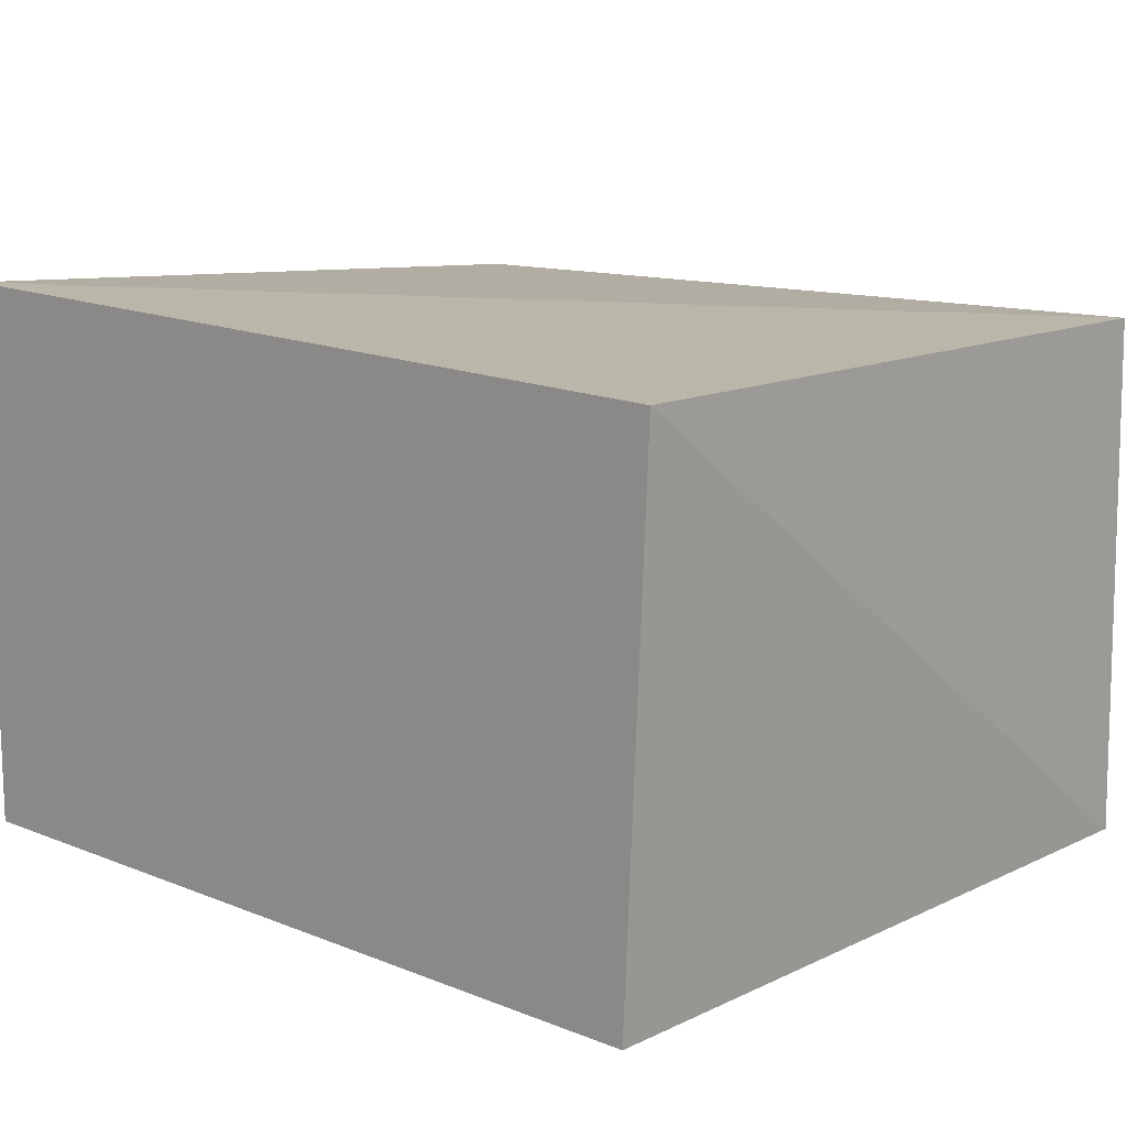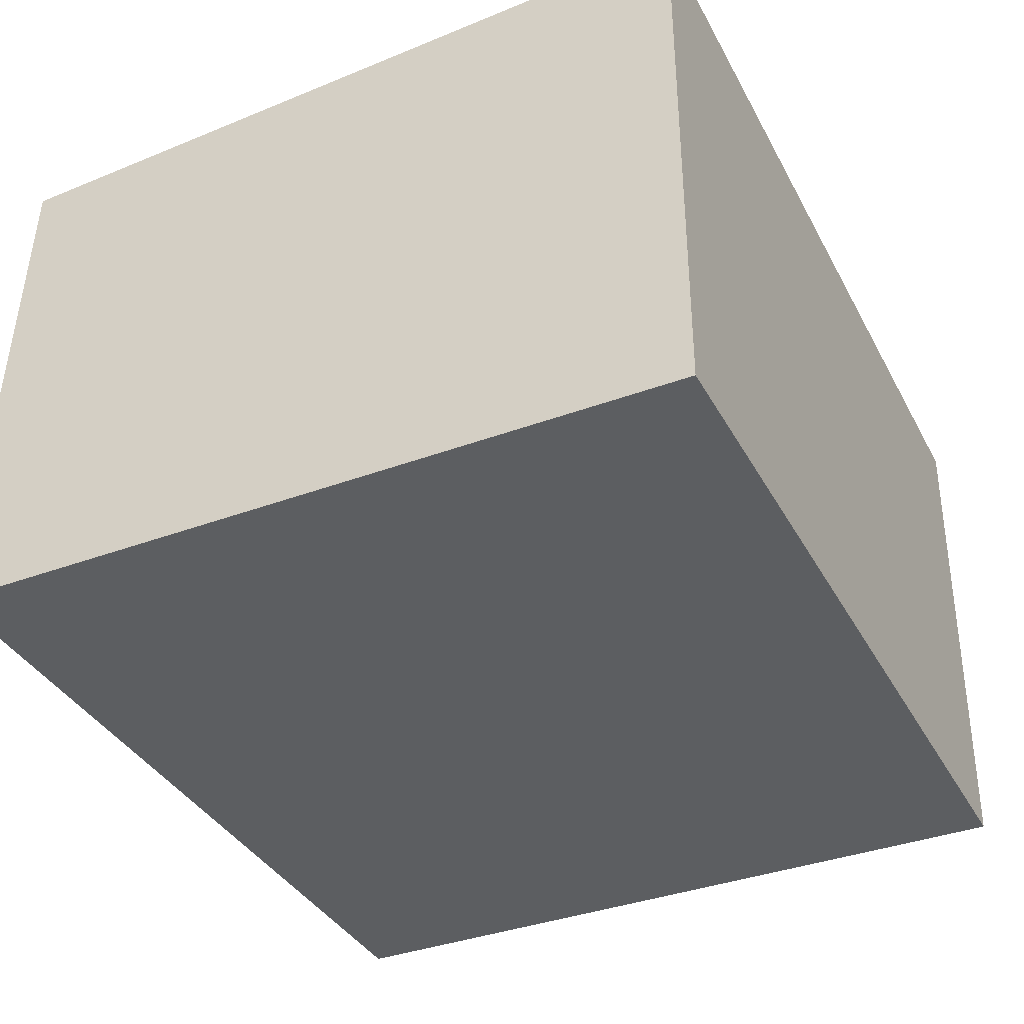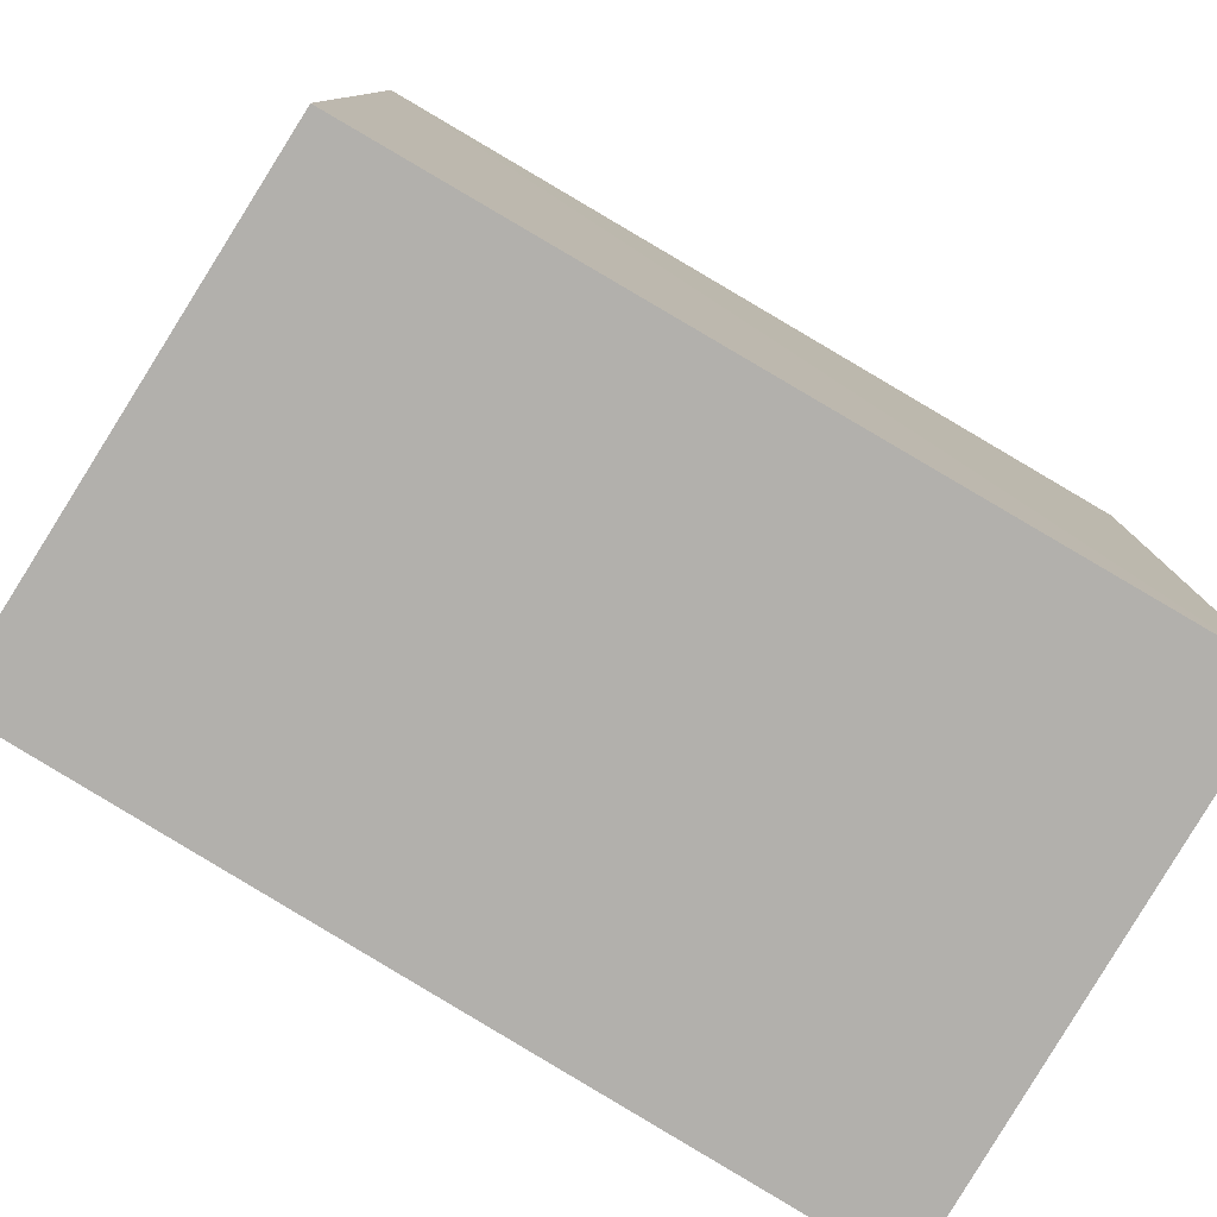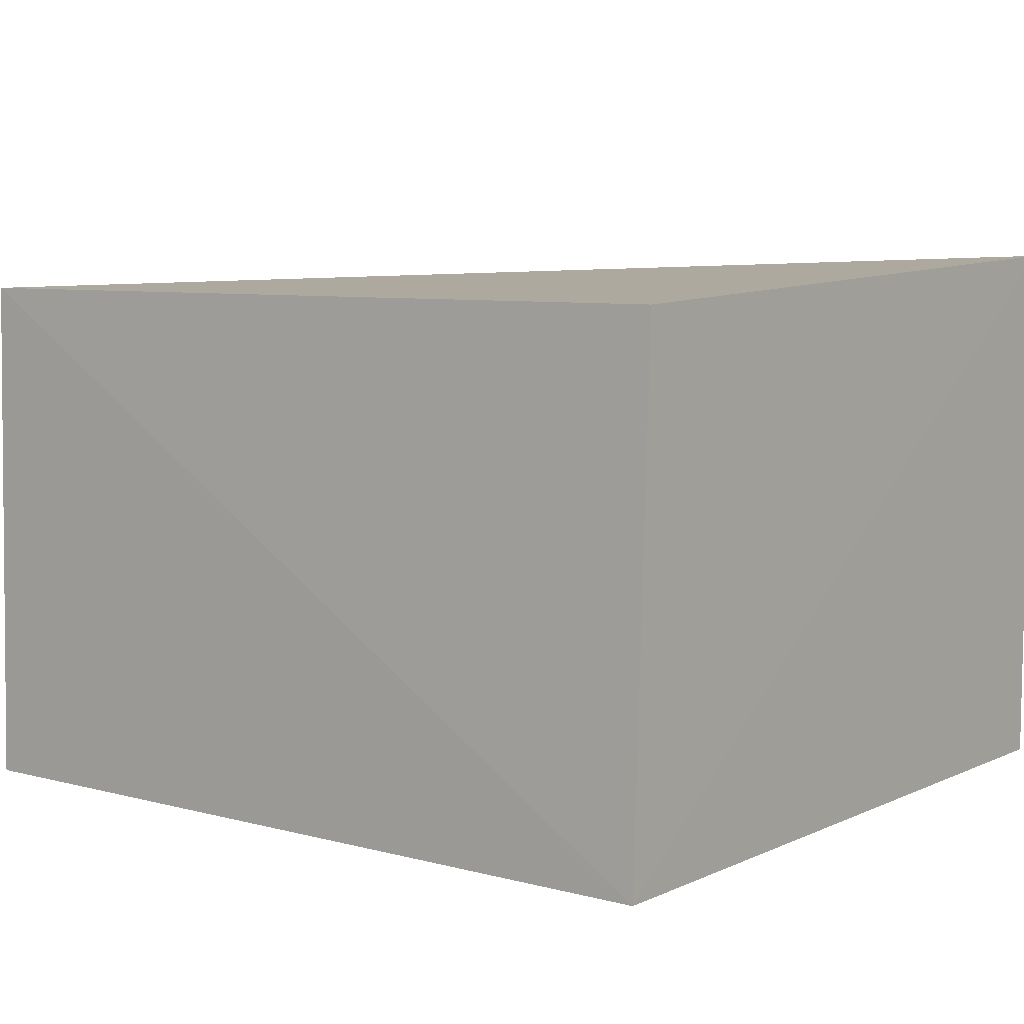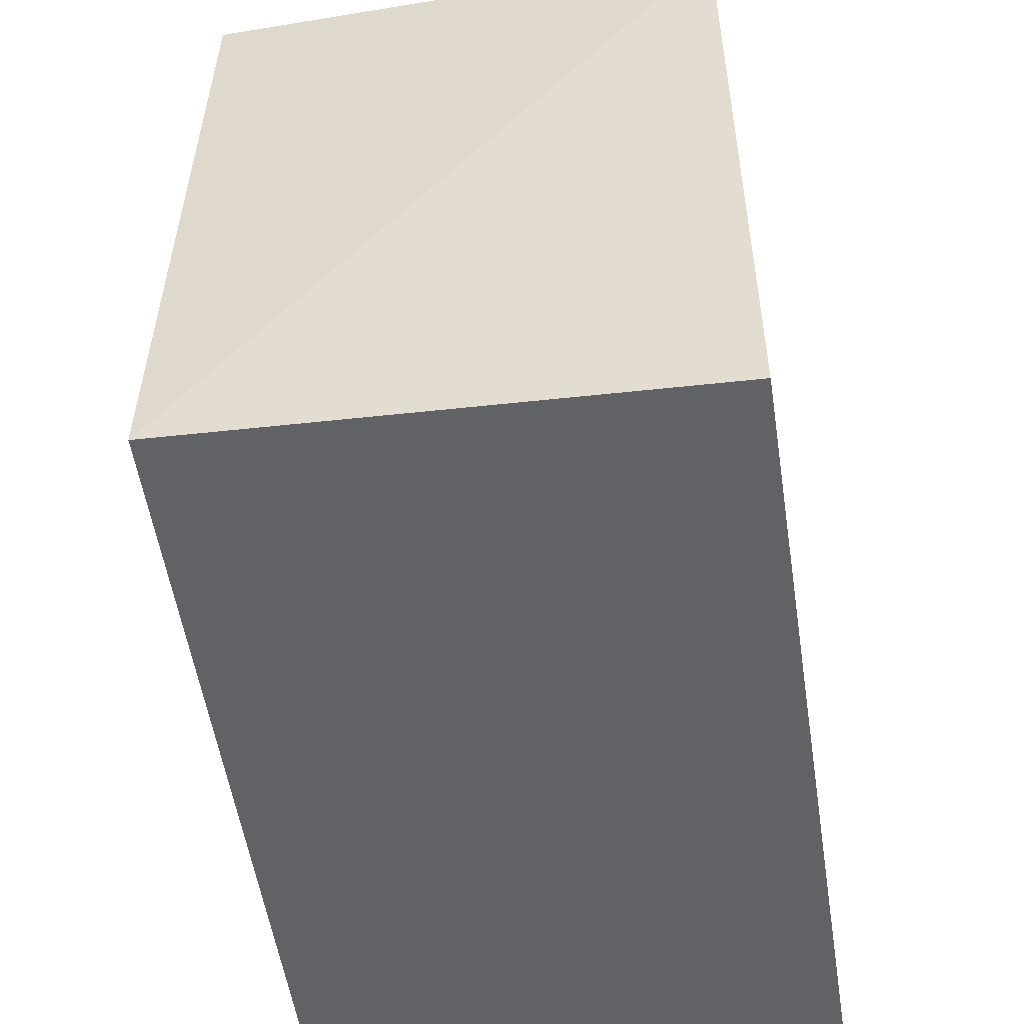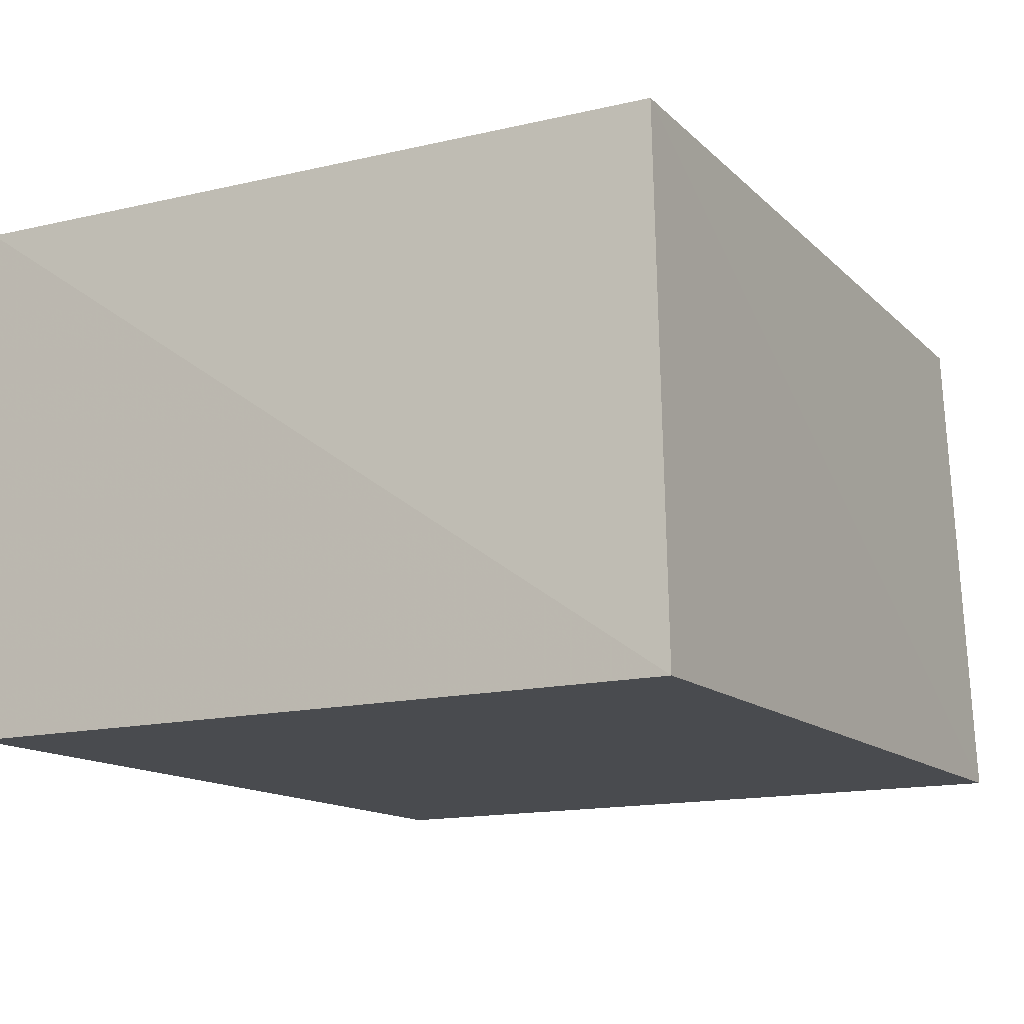
<metadata>
{"format":"obj","ext":"obj","renderer":"f3d","projection":"perspective","resolution":1024,"background":"white","views":[{"elev":12.4,"azim":42.3,"up":"+Z"},{"elev":-36.9,"azim":-64.2,"up":"+Z"},{"elev":-78.8,"azim":150.1,"up":"+Y"},{"elev":7.2,"azim":-141.7,"up":"+Z"},{"elev":-50.7,"azim":99.5,"up":"+Y"},{"elev":-14.4,"azim":118.9,"up":"+Z"}]}
</metadata>
<code>
v 0.002542 -0.01424 0.03565
v 0.004156 -0.0629 0.03571
v 0.00258 -0.01354 0.001275
v -0.05229 -0.01352 0.001726
v -0.05234 -0.06291 0.03783
v -0.05231 -0.06291 0.001683
v -0.05225 -0.01496 0.0356
v 0.002572 -0.06291 0.001301
f 1 2 3
f 1 3 4
f 5 2 1
f 6 4 3
f 6 5 4
f 7 5 1
f 7 1 4
f 7 4 5
f 8 6 3
f 8 3 2
f 8 2 5
f 8 5 6

</code>
